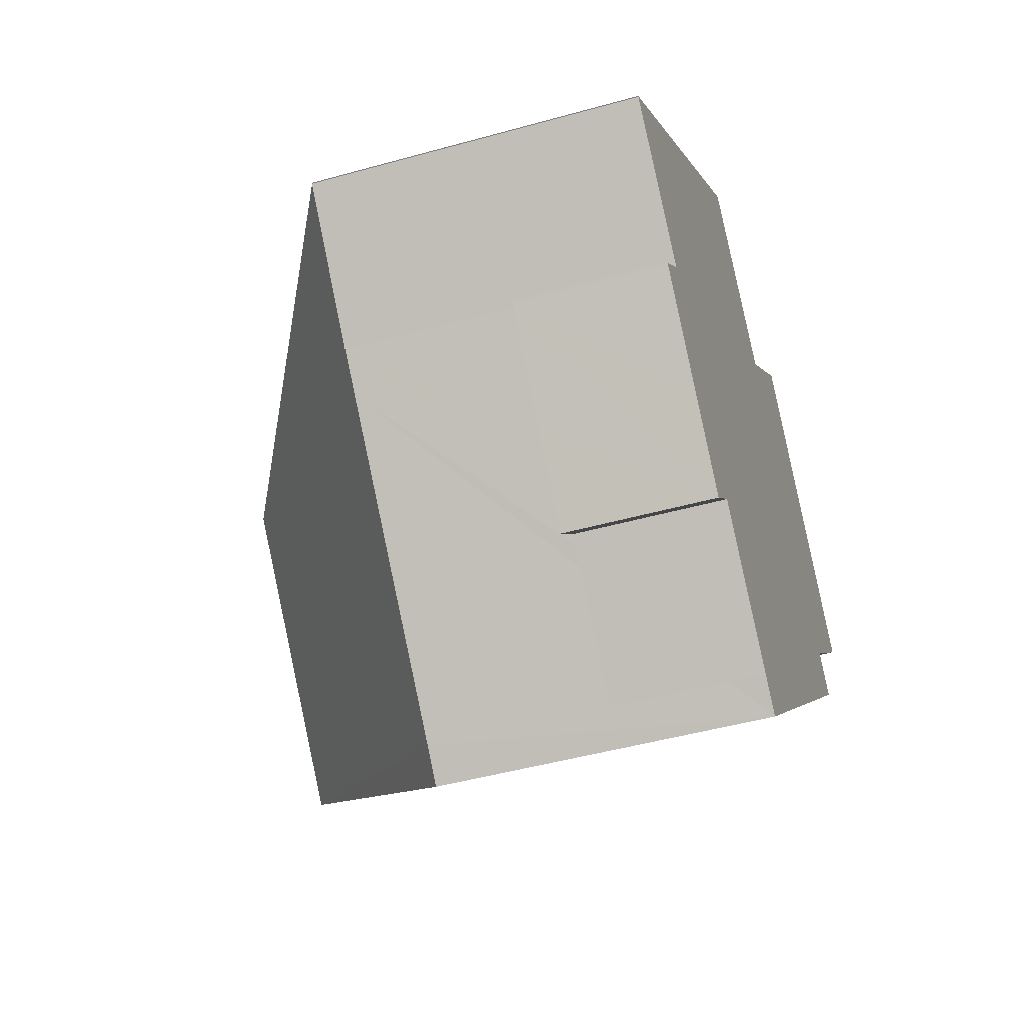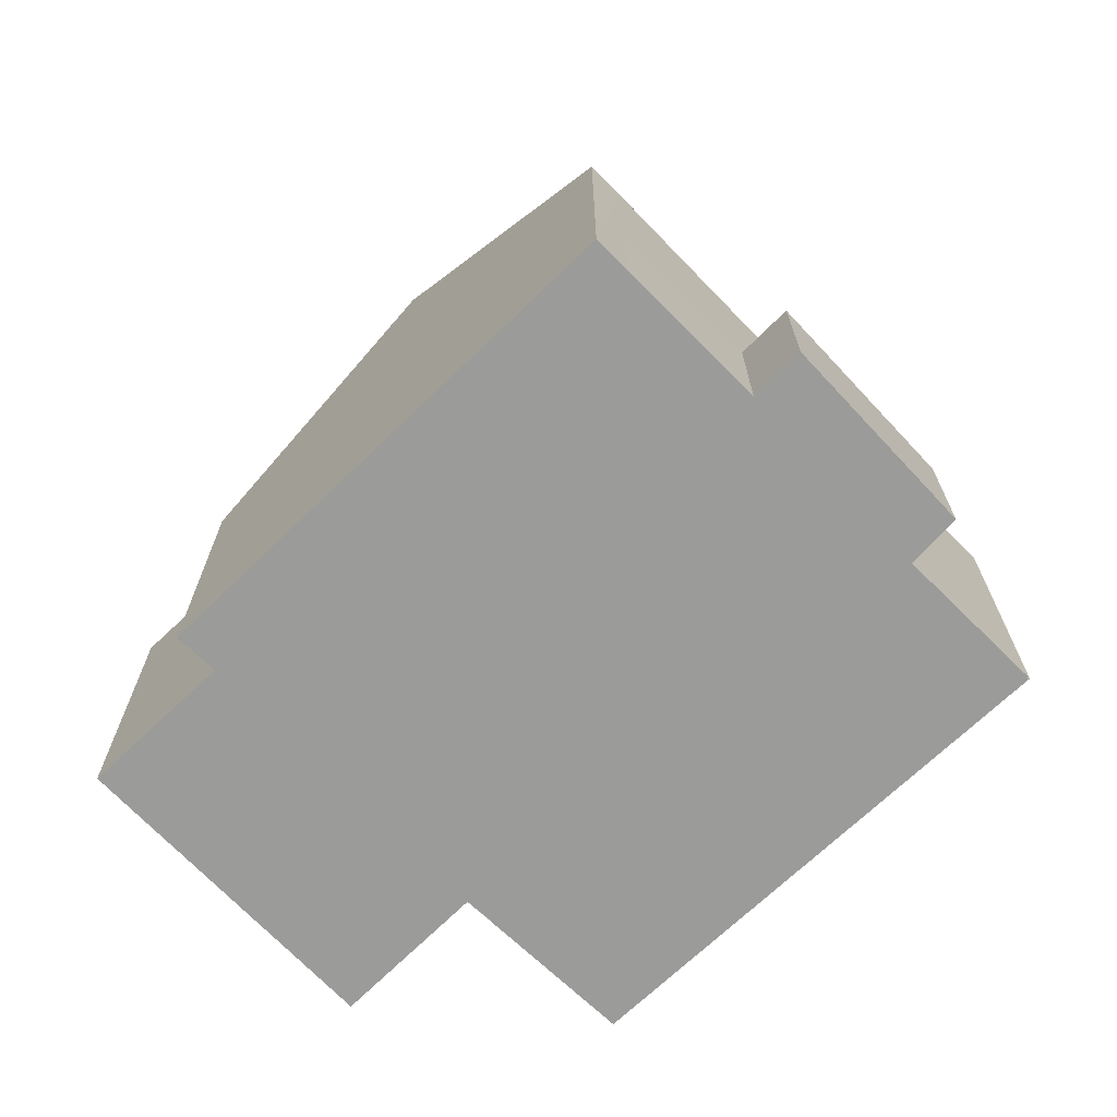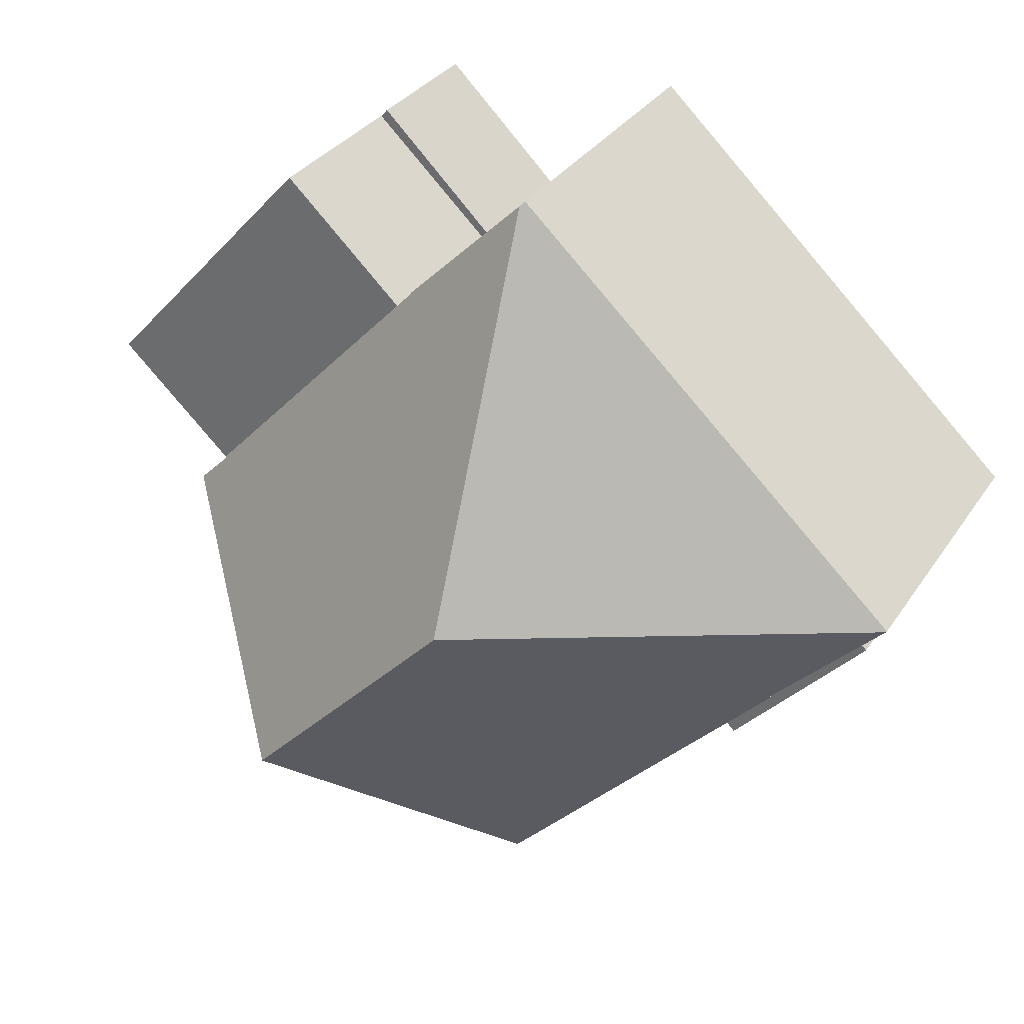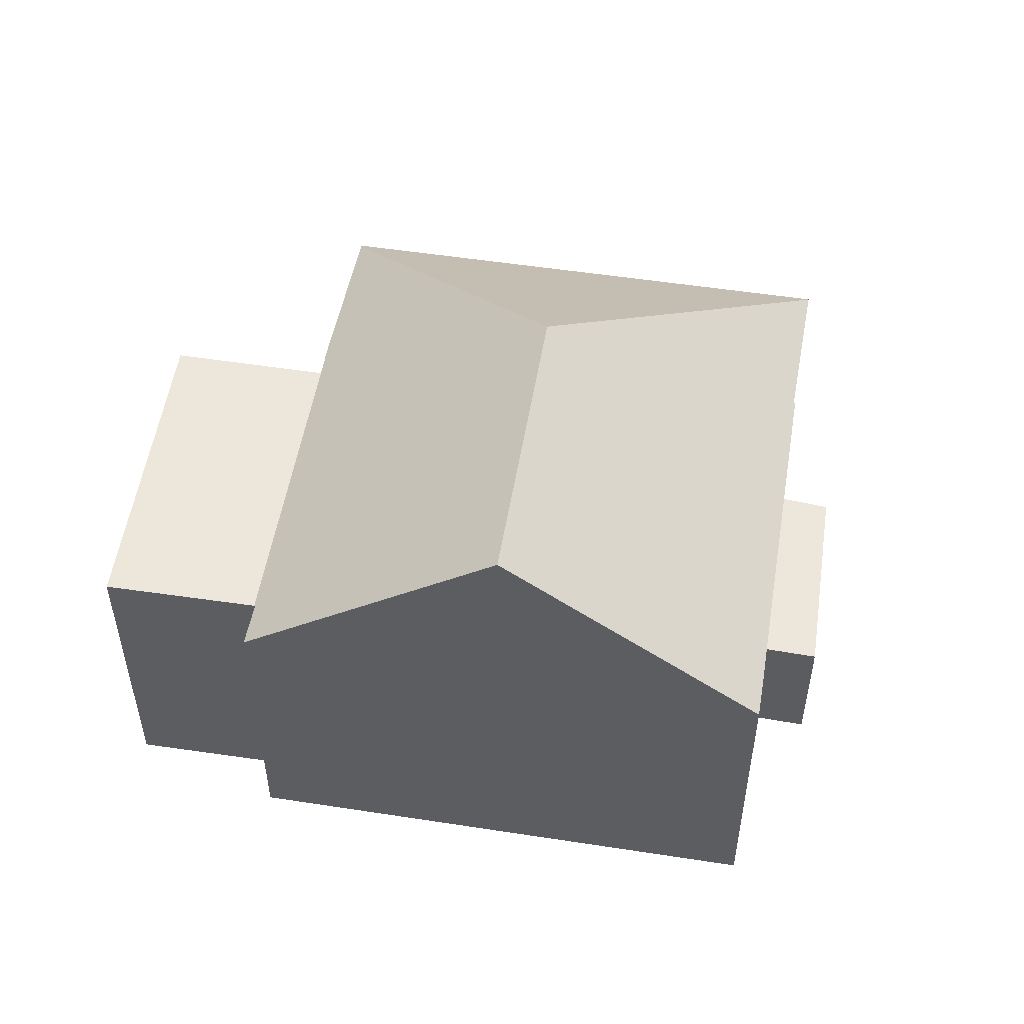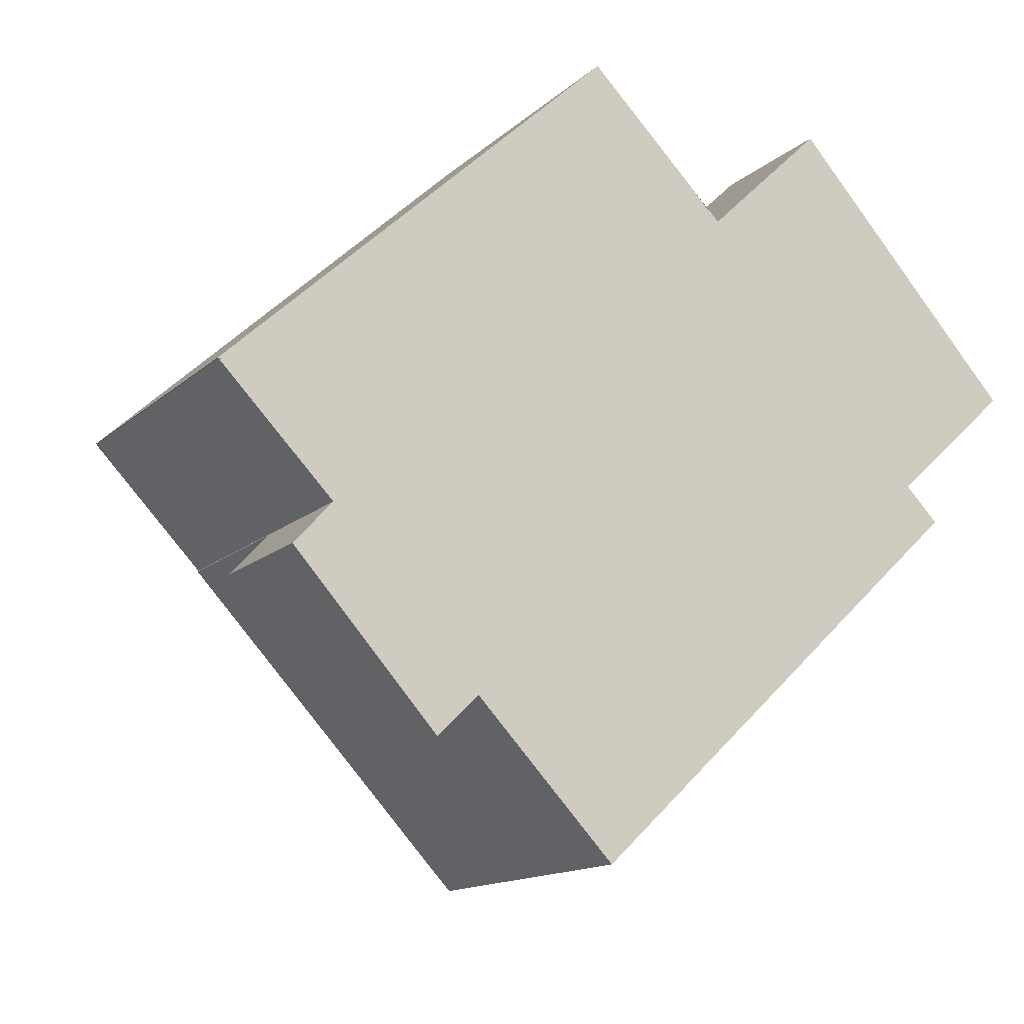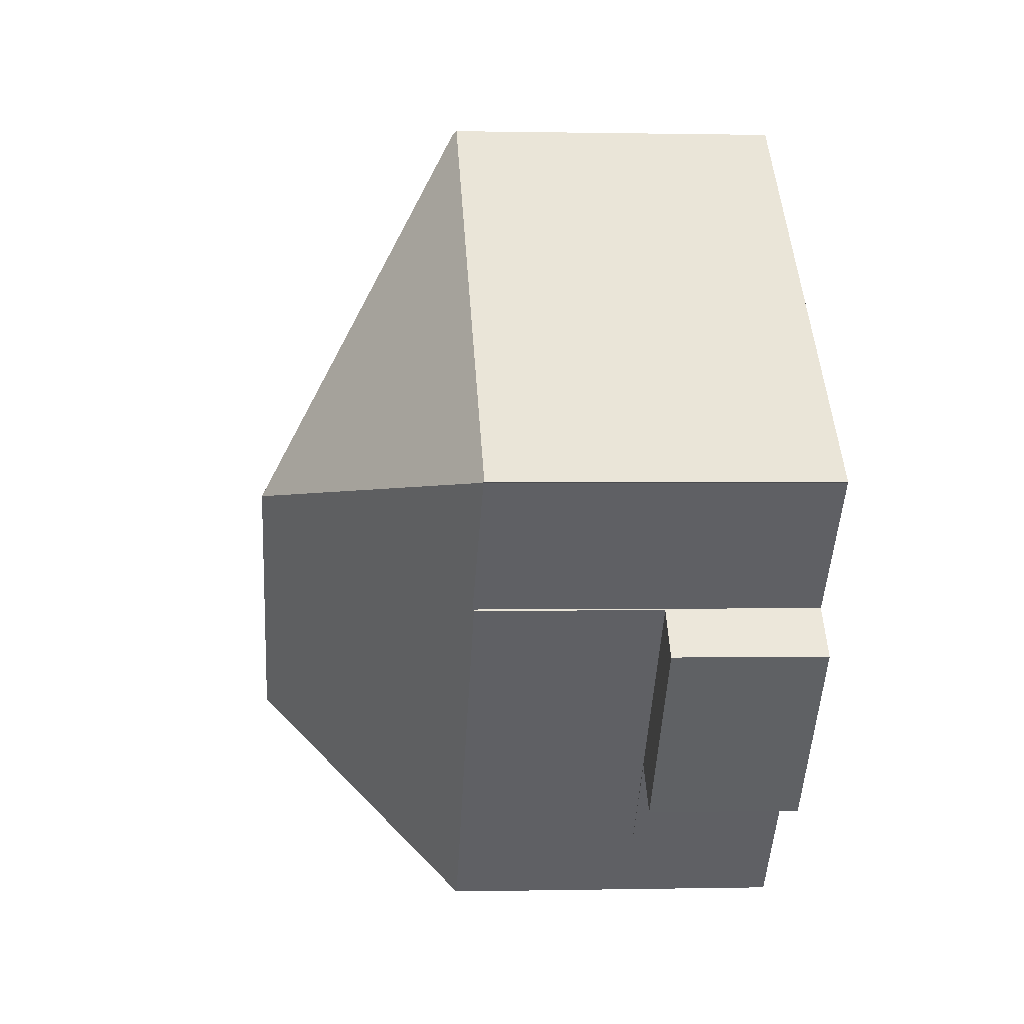
<metadata>
{"format":"obj","ext":"obj","renderer":"f3d","projection":"perspective","resolution":1024,"background":"white","views":[{"elev":-46.8,"azim":-72.4,"up":"+Z"},{"elev":-69.6,"azim":-179.0,"up":"+Y"},{"elev":32.4,"azim":-151.7,"up":"+Z"},{"elev":52.9,"azim":146.3,"up":"+Y"},{"elev":-14.0,"azim":-28.9,"up":"+Z"},{"elev":0.5,"azim":-94.6,"up":"+Z"}]}
</metadata>
<code>
v  0.015 7.585 -0.016
v  0.068 7.613 -0.017
v  1.327 7.613 -1.36
v  9.06 12.33 -0.31
v  2.681 7.642 -2.749
v  2.655 7.613 -2.778
v  2.972 7.613 -3.116
v  3.373 7.613 -3.544
v  6.446 7.613 -6.824
v  14.06 12.33 -5.651
v  8.785 7.607 -9.333
v  9.422 7.613 -10
v  9.346 7.711 8.494
v  9.008 7.613 8.359
v  9.253 7.614 8.587
v  0.197 7.57 0.183
v  0 7.569 4.635e-16
v  12.27 7.6 5.595
v  12.26 7.613 5.583
v  11.91 7.613 5.949
v  9.85 7.692 7.995
v  12.66 7.613 5.155
v  17.95 7.613 -0.489
v  20.73 7.613 2.071
v  15.51 7.613 7.823
v  17.92 7.639 -0.512
v  18.71 7.613 -1.301
v  18.71 7.966e-17 -1.301
v  14.06 3.46e-16 -5.651
v  9.422 6.123e-16 -10
v  12.26 -3.419e-16 5.583
v  12.27 -3.426e-16 5.595
v  20.73 -1.268e-16 2.071
v  17.92 3.135e-17 -0.512
v  17.95 2.994e-17 -0.489
v  8.785 5.715e-16 -9.333
v  6.446 4.178e-16 -6.824
v  3.373 2.17e-16 -3.544
v  2.972 1.908e-16 -3.116
v  2.655 1.701e-16 -2.778
v  2.681 1.683e-16 -2.749
v  0.015 9.797e-19 -0.016
v  1.327 8.328e-17 -1.36
v  0 0 0
v  0.197 -1.121e-17 0.183
v  9.008 -5.118e-16 8.359
v  9.253 -5.258e-16 8.587
v  12.66 -3.157e-16 5.155
v  15.51 -4.79e-16 7.823
v  0.068 1.041e-18 -0.017
v  9.346 -5.201e-16 8.494
v  9.85 -4.896e-16 7.995
v  11.91 -3.643e-16 5.949
v  2.655 3.439 -2.778
v  2.013 3.439 -4.015
v  1.773 3.439 -3.749
v  2.972 3.439 -3.116
v  3.594 3.439 -5.772
v  3.373 3.439 -3.544
v  6.148 3.439 -6.569
v  6.446 3.439 -6.824
v  5.172 3.439 -7.525
v  5.206 3.439 -7.492
v  6.417 3.439 -6.851
v  8.785 3.439 -9.333
v  6.417 4.195e-16 -6.851
v  6.148 4.022e-16 -6.569
v  5.172 4.608e-16 -7.525
v  3.594 3.534e-16 -5.772
v  2.013 2.458e-16 -4.015
v  1.773 2.296e-16 -3.749
v  5.206 4.588e-16 -7.492
v  15.51 3.439 7.823
v  12.66 3.439 5.155
v  15.34 3.439 8.009
v  12.55 3.439 5.318
v  12.27 3.439 5.595
v  12.26 3.439 5.583
v  12.55 -3.256e-16 5.318
v  15.34 -4.904e-16 8.009
g defaultobject
f 1 2 3
f 4 3 2
f 5 3 4
f 6 5 4
f 7 6 4
f 8 7 4
f 9 8 4
f 10 9 4
f 11 9 10
f 12 11 10
f 13 14 15
f 14 13 4
f 14 4 16
f 16 4 17
f 17 4 2
f 18 19 20
f 21 4 13
f 4 21 20
f 4 20 19
f 4 19 22
f 4 22 23
f 24 22 25
f 22 24 23
f 4 23 26
f 10 26 27
f 26 10 4
f 28 10 27
f 10 28 12
f 12 28 29
f 12 29 30
f 18 31 19
f 31 18 32
f 33 23 24
f 23 34 26
f 34 23 33
f 34 33 35
f 30 11 12
f 11 30 9
f 9 30 8
f 8 30 36
f 8 36 37
f 8 37 7
f 7 37 6
f 6 37 38
f 6 38 39
f 6 39 40
f 41 3 5
f 3 41 1
f 1 41 42
f 42 41 43
f 6 41 5
f 41 6 40
f 44 16 17
f 16 44 14
f 14 44 45
f 14 45 46
f 14 46 15
f 15 46 47
f 48 25 22
f 25 48 49
f 1 50 2
f 50 1 42
f 50 17 2
f 17 50 44
f 15 21 13
f 21 15 47
f 21 47 20
f 20 47 18
f 18 47 51
f 18 51 32
f 32 51 52
f 32 52 53
f 31 22 19
f 22 31 48
f 49 24 25
f 24 49 33
f 34 27 26
f 27 34 28
f 49 35 33
f 35 49 48
f 35 48 34
f 44 50 45
f 34 29 28
f 29 34 48
f 29 48 53
f 29 53 52
f 29 52 51
f 29 51 47
f 29 47 46
f 29 46 45
f 29 45 30
f 30 45 36
f 36 45 37
f 37 45 38
f 38 45 41
f 38 41 39
f 41 45 43
f 43 45 50
f 43 50 42
f 40 39 41
f 54 55 56
f 55 54 57
f 55 57 58
f 58 57 59
f 58 59 60
f 60 59 61
f 58 60 62
f 62 60 63
f 60 61 64
f 64 61 65
f 61 36 65
f 36 61 59
f 36 59 57
f 36 57 54
f 36 54 37
f 37 54 38
f 38 54 39
f 39 54 40
f 36 64 65
f 64 36 60
f 60 36 66
f 60 66 67
f 68 58 62
f 58 68 55
f 55 68 69
f 55 69 56
f 56 69 70
f 56 70 71
f 67 63 60
f 63 67 62
f 62 67 68
f 68 67 72
f 71 54 56
f 54 71 40
f 37 66 36
f 66 37 38
f 66 38 67
f 67 38 72
f 72 38 68
f 68 38 69
f 69 38 70
f 70 38 39
f 70 39 40
f 70 40 71
f 73 74 75
f 76 75 74
f 77 76 74
f 78 77 74
f 32 76 77
f 76 32 79
f 80 73 75
f 73 80 49
f 79 75 76
f 75 79 80
f 49 74 73
f 74 49 48
f 48 78 74
f 78 48 31
f 49 80 48
f 79 48 80
f 31 48 79
f 32 31 79

</code>
